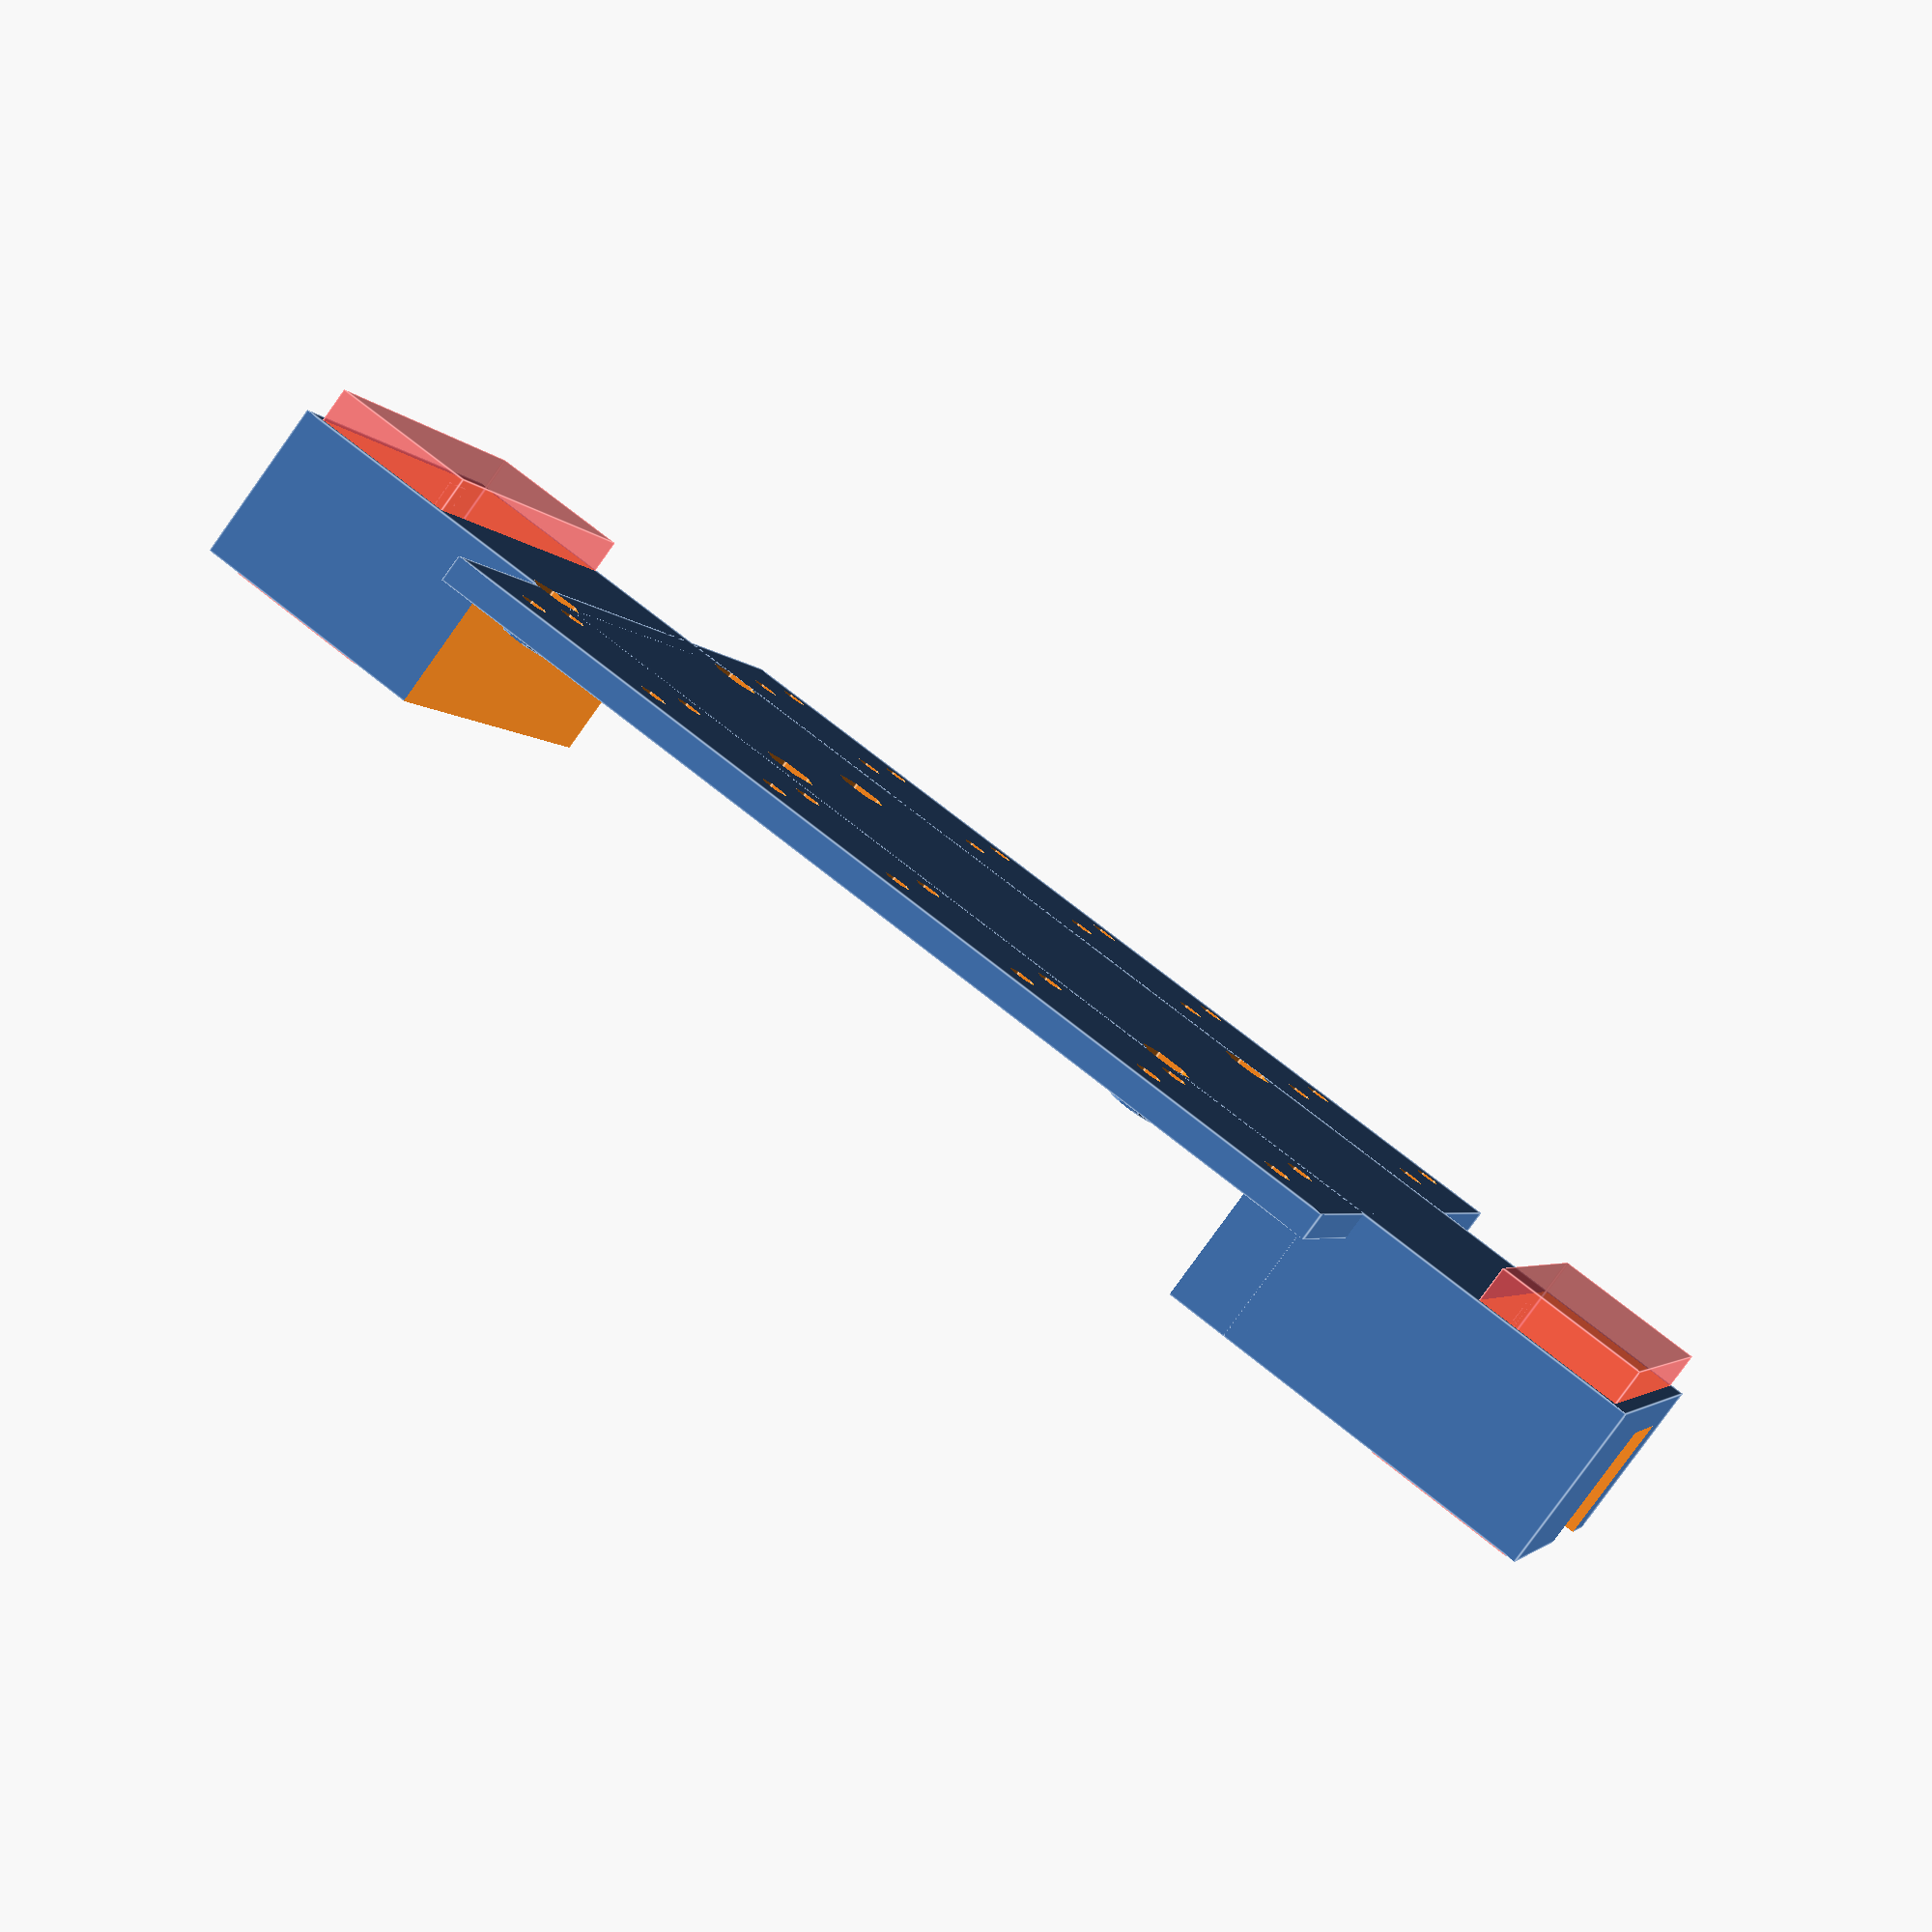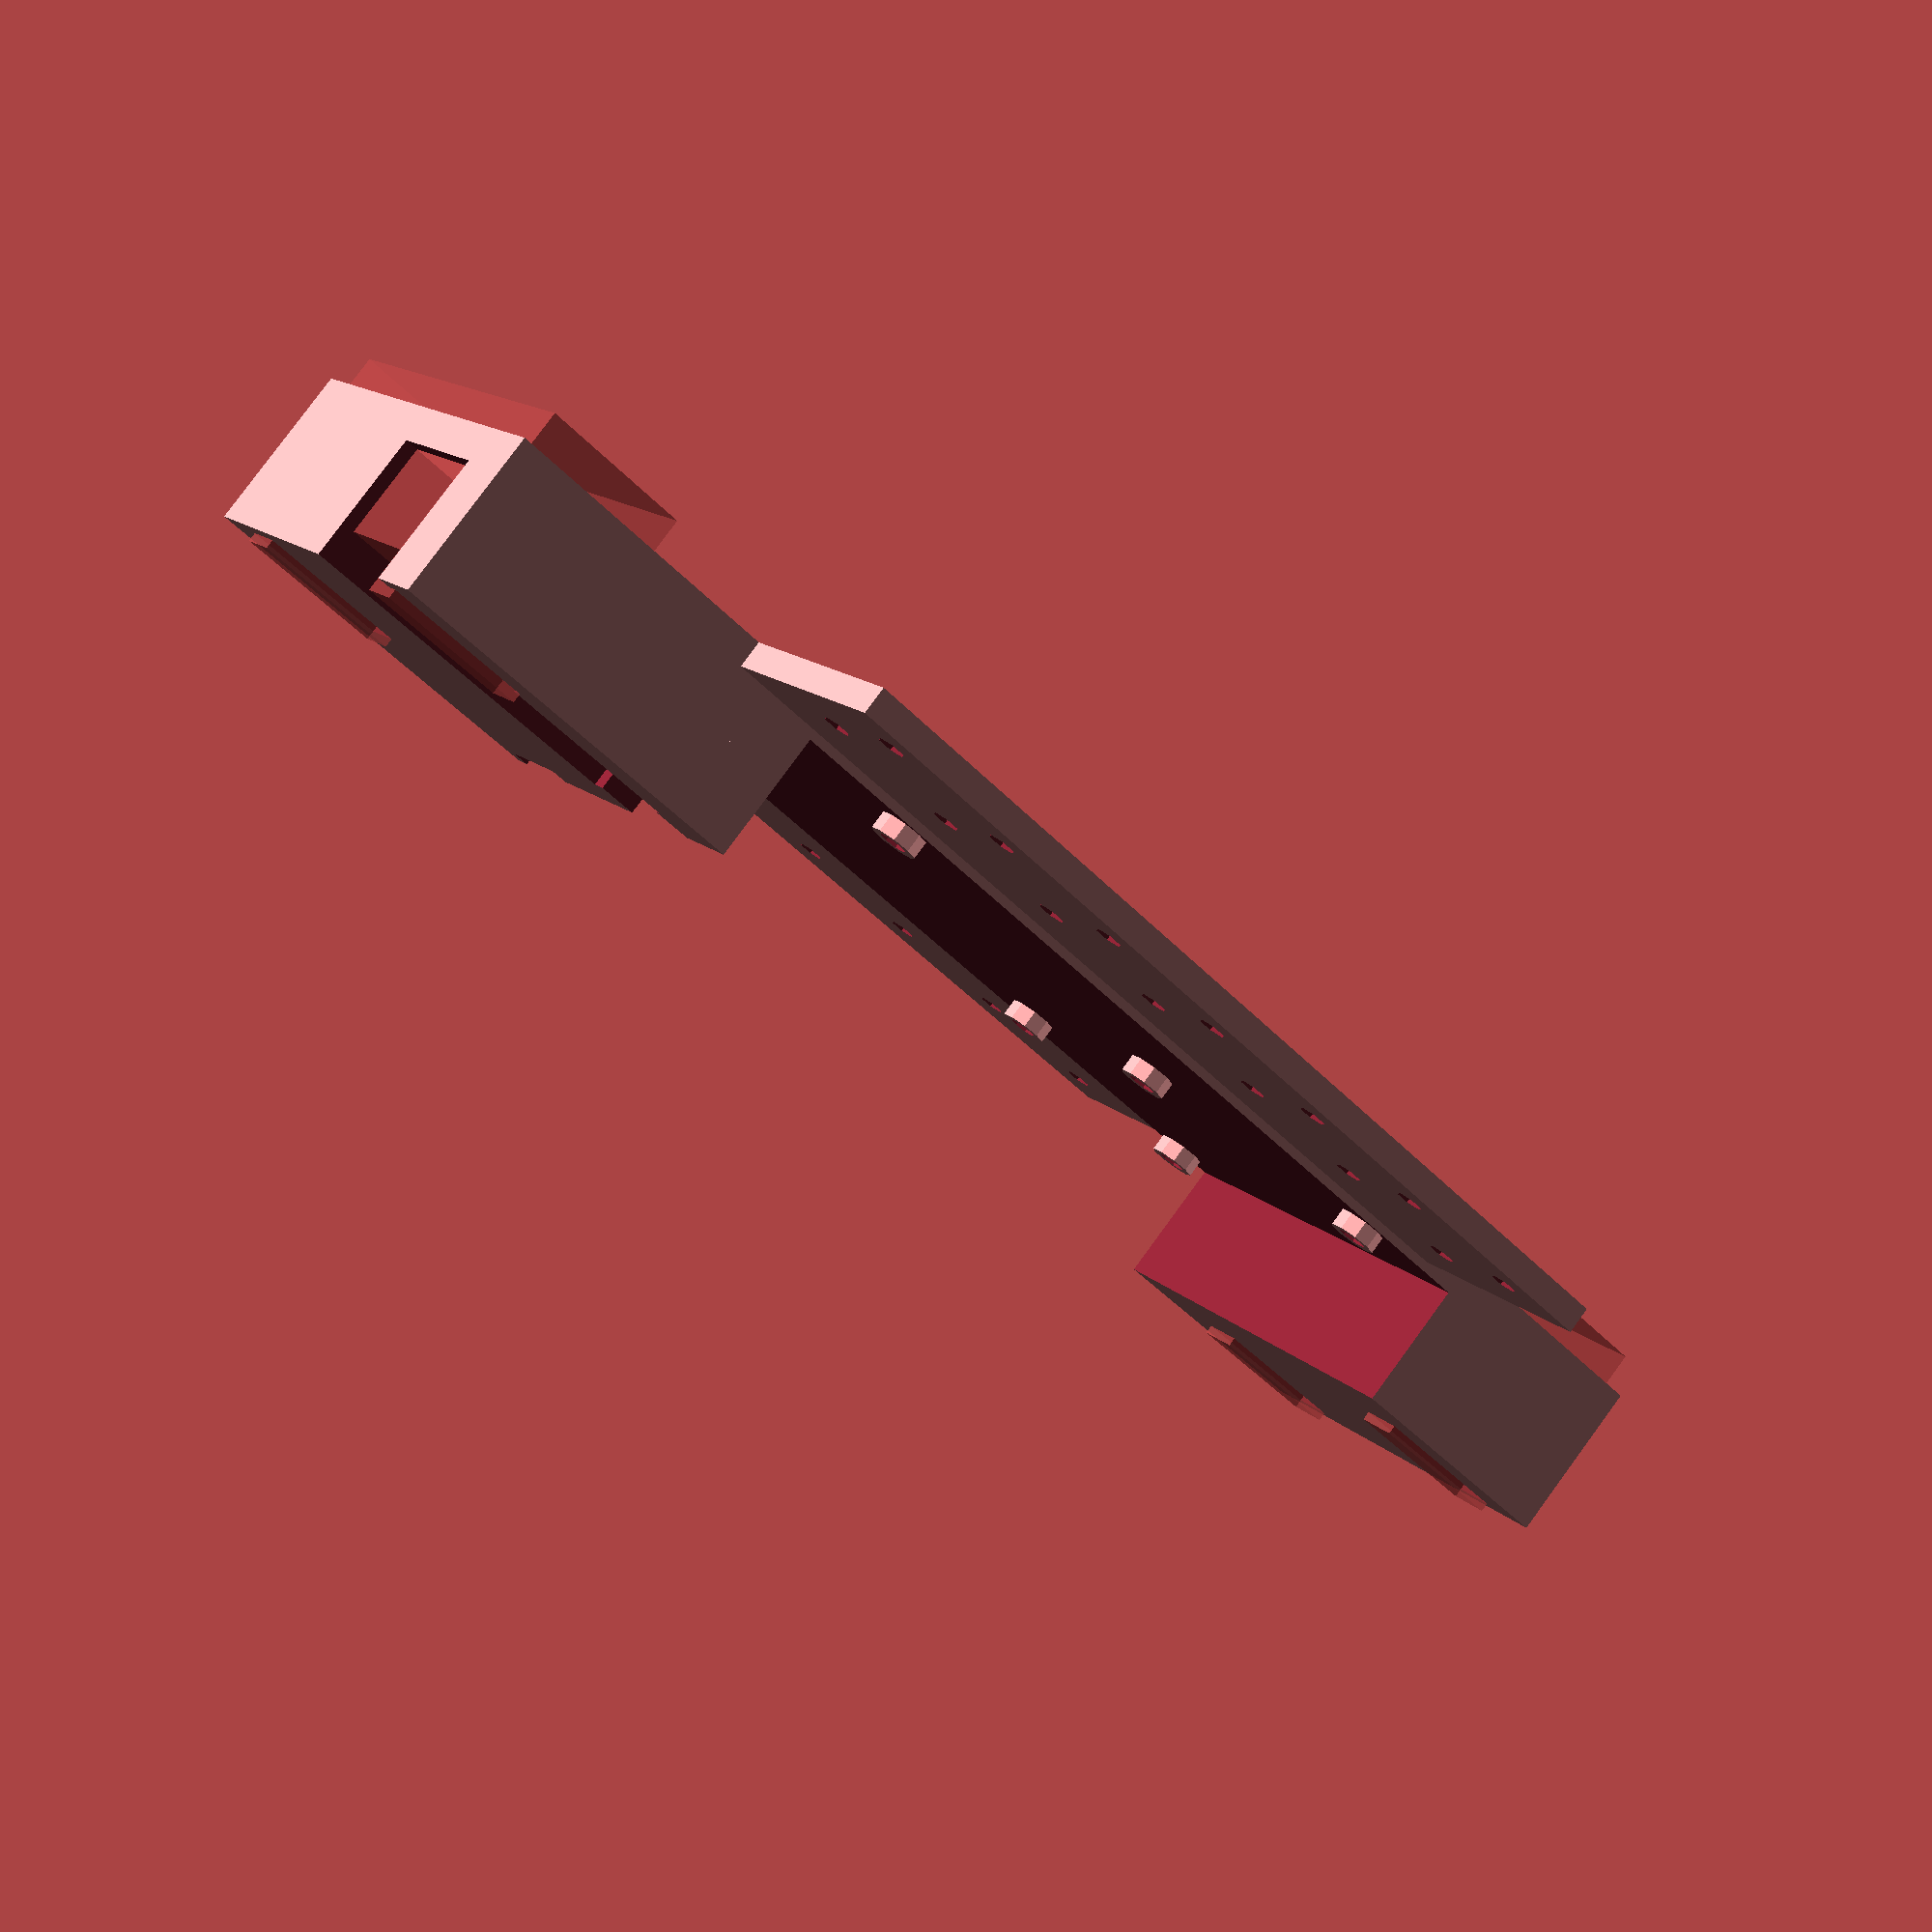
<openscad>
// RAMPS mount underneath TS rails
// TODO: cable guides?
// TODO: fan mount?

// mounting holes from http://www.adafruit.com/datasheets/arduino_hole_dimensions.pdf
// also see http://www.wayneandlayne.com/blog/2010/12/19/nice-drawings-of-the-arduino-uno-and-mega-2560/
arduino_length = 102;
arduino_depth = 54;
arduino_hole_positions = [
	[15.2,50.8],
	[90.2,50.8],
	[66.0,35.6],
	[66.0,7.6],
	[14,2.5],
	[96.5,2.5]];
arduino_hole_radius = 3.3/2;

module arduino_indents(padding=1) {
	height=20;
	padding2=padding*2;
	cable_length = 50;
	cable_height = 15;
	
	boss_diameter = 5.5;
	boss_height = 2;
	
	difference() {
		union() {
			translate([-padding,-padding]) {
				// room for entire arduino mega
				cube([101.8+padding2,53.3+padding2,height]);
				// extra room for barrel jack
				translate([-2,3.1]) cube([10+padding2,9+padding2,height]);
				// extra room for USB connector
				translate([-6.4,32]) cube([10+padding2,12+padding2,height]);
			}
			// extra room for USB cable
			translate([-6.4-cable_length,32-padding-2]) cube([1+cable_length,12+padding+4,cable_height]);
		}
		
		translate([0,0,-1]) for (p = arduino_hole_positions) {
			translate(p) cylinder(h=boss_height+1,r=0.5*boss_diameter);
		}

	}
}

bottom_thickness = 4;
bottom_float = 1.5; // distance above bottom of extrusion

bottom_extra_a = 28;
bottom_extra_b = 24;
bottom_extra_width = 110;
bottom_extra_thickness = 3;

side_thickness = 0;
extrusion_center_spacing = 155.5;
extrusion_mounting_hole_width = 5.5;



module ramps_mount() {
	difference() {
		union() {
			// Box around arduino
			cube([arduino_length+2*side_thickness,2*side_thickness+arduino_depth,20-bottom_float]);

			// bigger box around arduino
			translate([-0.5*((20+extrusion_center_spacing) -(arduino_length+2*side_thickness)),0,0]) cube([20+extrusion_center_spacing,2*side_thickness+arduino_depth,20-bottom_float]);
			
			// bottom extra flat space
			translate([-0.5*((bottom_extra_width) -(arduino_length+2*side_thickness)),-bottom_extra_a,0]) cube([bottom_extra_width,2*side_thickness+arduino_depth+bottom_extra_a+bottom_extra_b,bottom_extra_thickness]);
		}
		
		// mounting holes
		translate([-0.5*((20+extrusion_center_spacing) -(arduino_length+2*side_thickness)),0.5*(2*side_thickness+arduino_depth),0])
		for (side = [-1,1]) {
			translate([0.5*(extrusion_center_spacing+20)
			+side*0.5*(extrusion_center_spacing+20)
			,0,0])
			{
				#translate([-side*10,0,0.5*(20-bottom_float)-4]) cube([20-3,2*side_thickness+arduino_depth-3,20-bottom_float],center=true);
				
				for (slot=[-0.33,0.33]) {
					#translate([-side*10,slot*(2*side_thickness+arduino_depth),0.5*(20-bottom_float)+1]) cube([20-3,extrusion_mounting_hole_width,20-bottom_float],center=true);
				}
			}
		}
		
		// randomly spaced holes
		// distances happen to be good for mounting 40mm fan
		for (ystart = [-bottom_extra_a,arduino_depth+2*side_thickness]) 
		{
			translate([0.5*(arduino_length+2*side_thickness),ystart,0])
			for (xoffset = [-48:16:48]) {
				for (yoffset = [5:12:20]) {
					translate([xoffset,yoffset,0]) cylinder(r=1.6,h=20,center=true);
				}
			}
		}
		
		// arduino indents
		translate([arduino_length+side_thickness-8,arduino_depth+side_thickness,bottom_thickness]) rotate([0,0,180]) {
			arduino_indents();

			translate([0,0,-10]) for (p = arduino_hole_positions) {
				translate(p) cylinder(h=100,r=arduino_hole_radius,$fn=8);
			}
			
			// captive hex nuts
			translate([0,0,-bottom_thickness-1]) for (p = arduino_hole_positions) {
				translate(p) {
					cylinder(h=2.2+1,r=6.2/2,$fn=6);
					// Encourage useful bottom hex holes by allowing straighter bridges
					translate([0,0,2.2+1]) cube(size=[6.2*sin(30),6.2*cos(30),1.0],center=true);
				}
			}
		}
	}
}

if (0) {
	// assembly preview
	
	// extrusion
	color("silver") translate([-100,-20,0]) cube([200,20,20]);

	translate([-.5*arduino_length-side_thickness,0,bottom_float])
	ramps_mount();
} else {
	// for printing
	ramps_mount();
}
</openscad>
<views>
elev=82.3 azim=162.3 roll=144.3 proj=p view=edges
elev=278.5 azim=214.5 roll=36.3 proj=p view=solid
</views>
